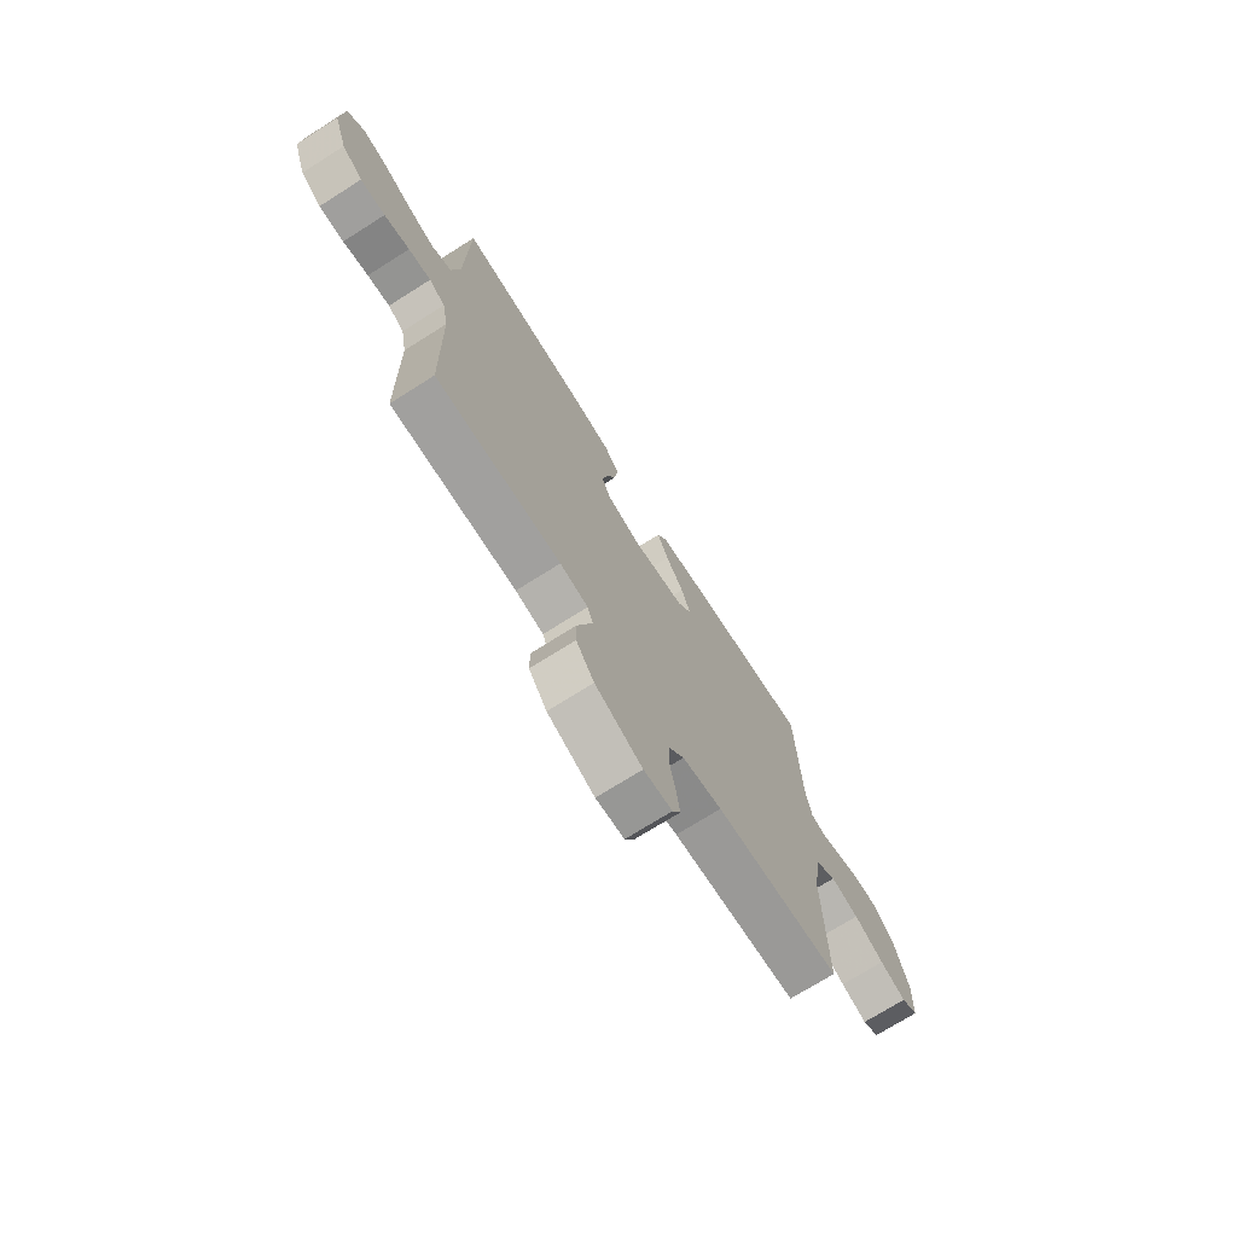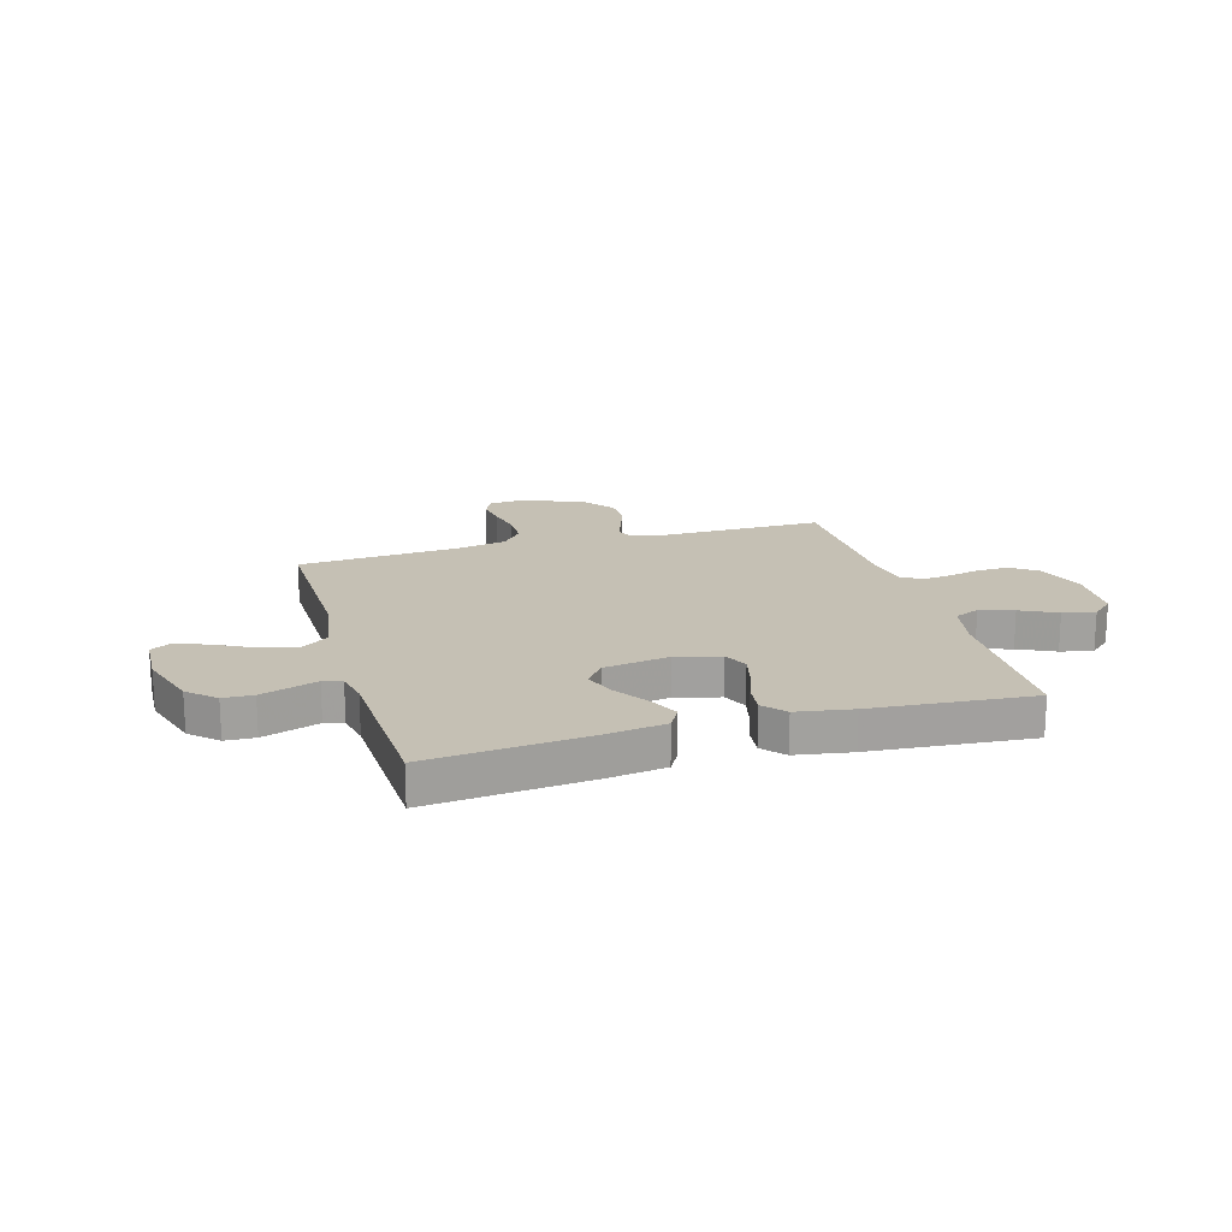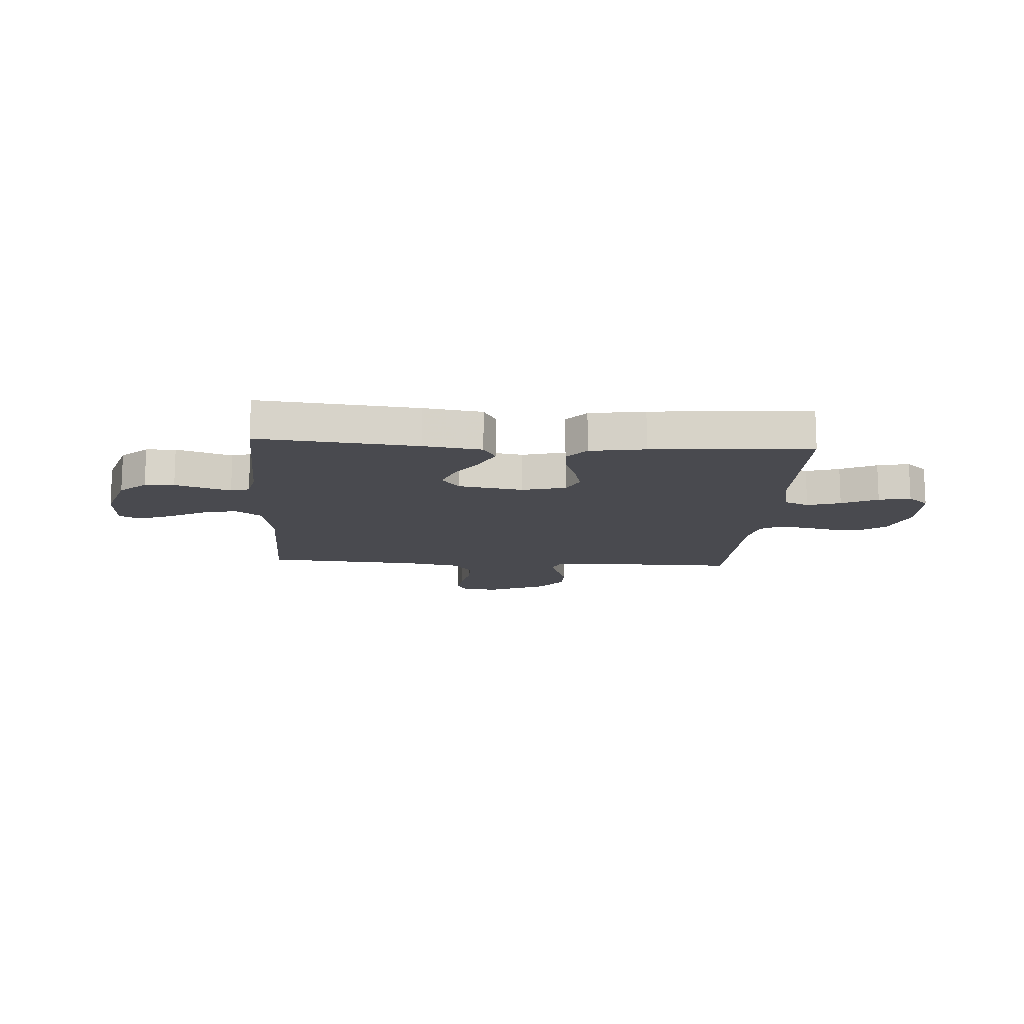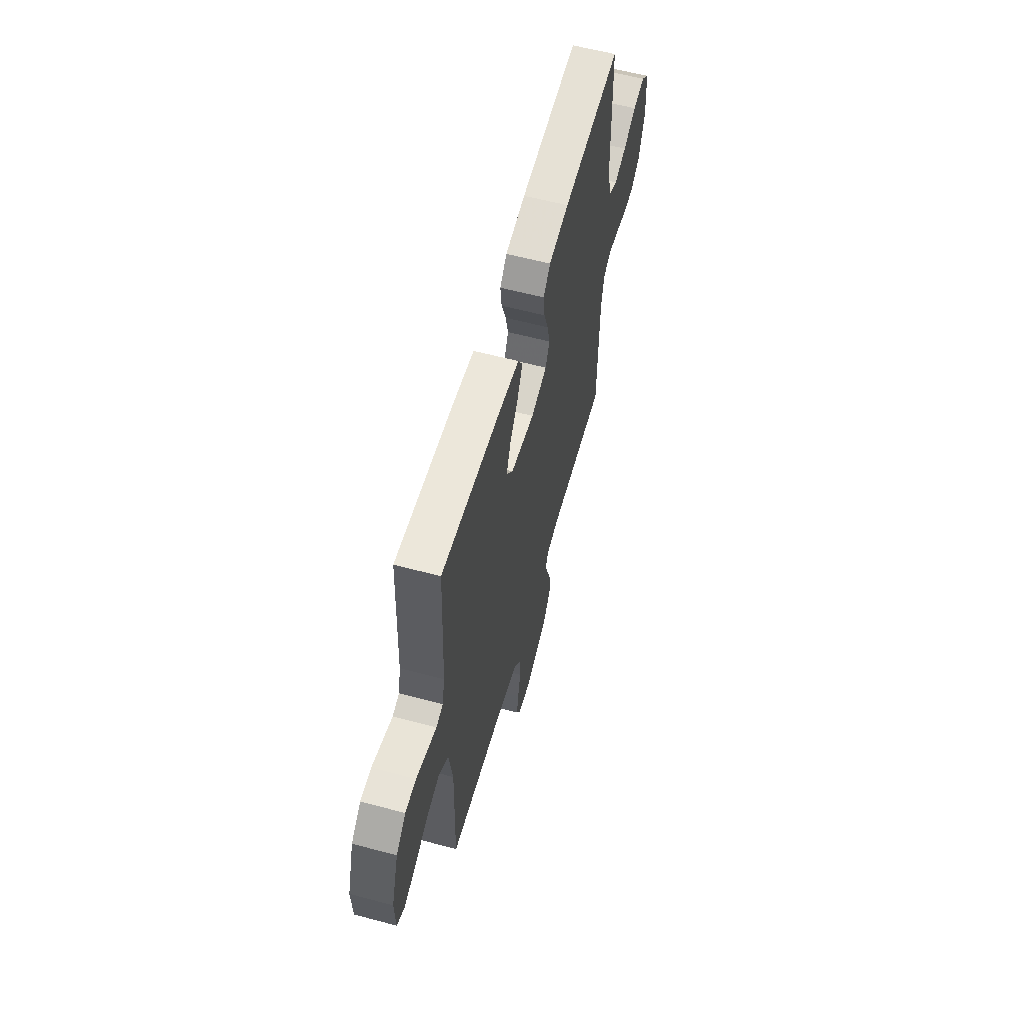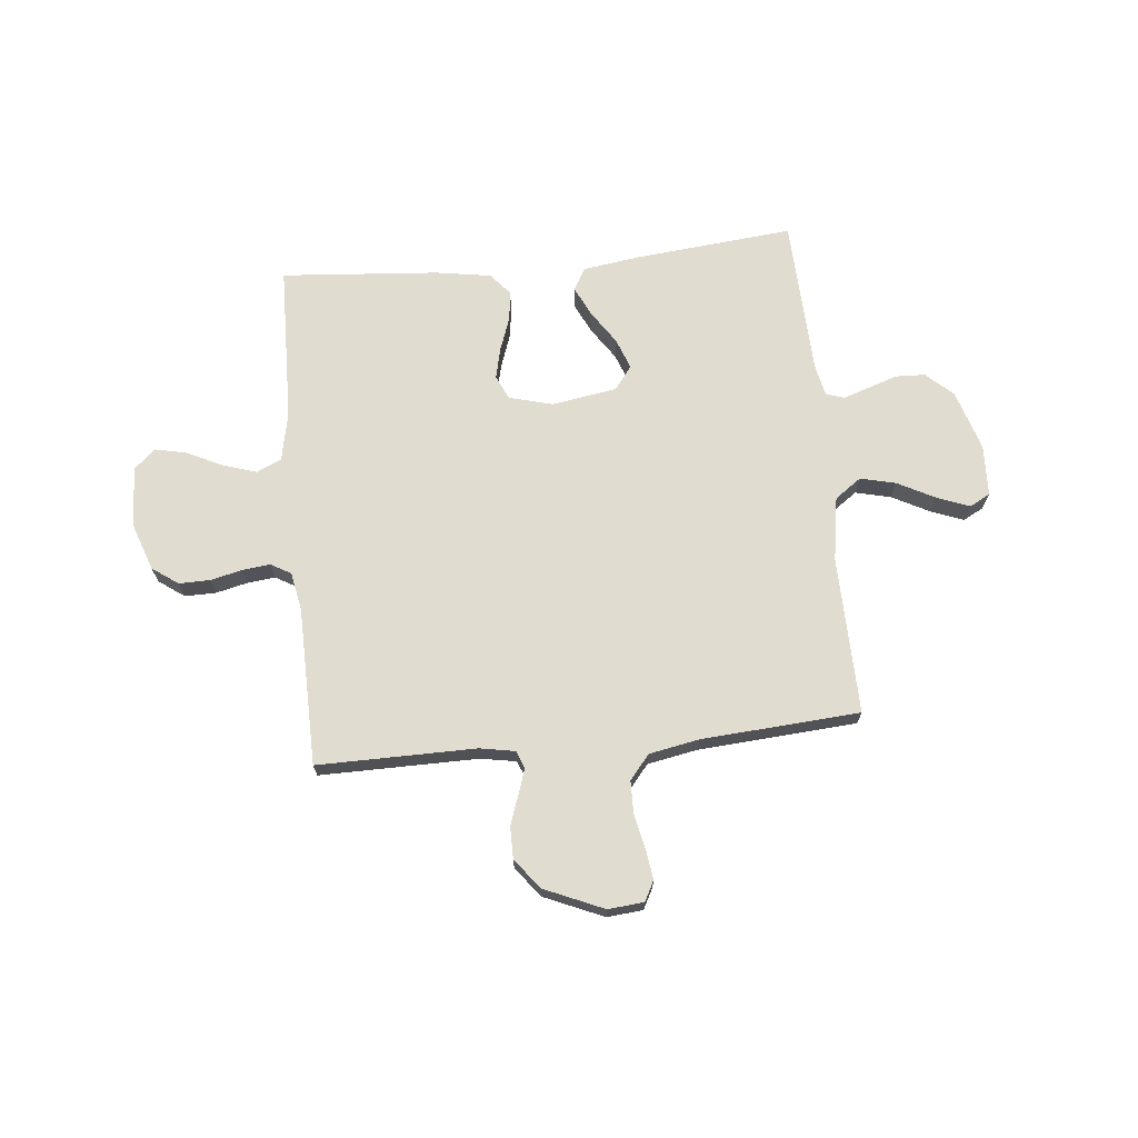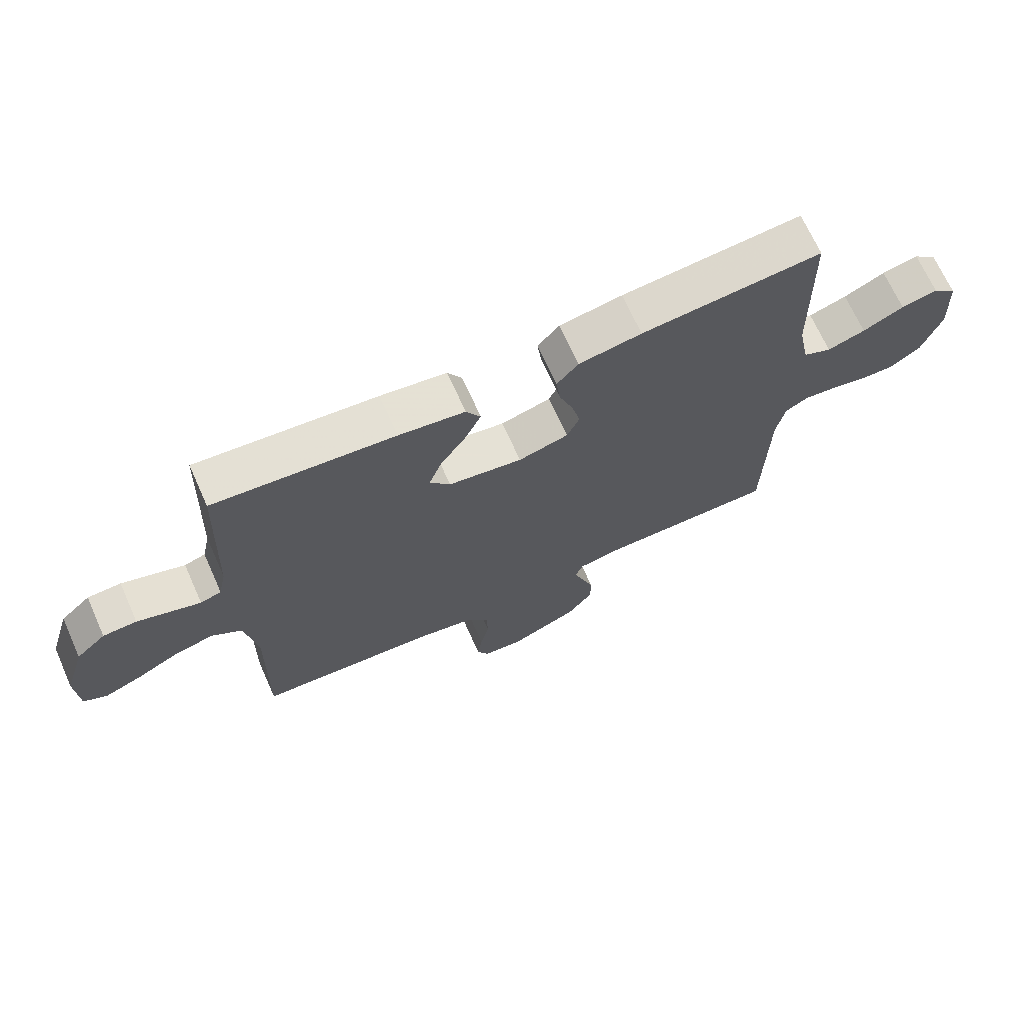
<metadata>
{"format":"obj","ext":"obj","renderer":"f3d","projection":"perspective","resolution":1024,"background":"white","views":[{"elev":-72.1,"azim":122.3,"up":"+Z"},{"elev":18.3,"azim":-16.1,"up":"+Y"},{"elev":-13.6,"azim":-3.8,"up":"+Y"},{"elev":59.4,"azim":-74.6,"up":"+Z"},{"elev":69.5,"azim":174.3,"up":"+Y"},{"elev":69.4,"azim":-24.2,"up":"+Z"}]}
</metadata>
<code>
v -0.5 0.07 0.5
v -0.2 0.07 0.471
v -0.09 0.07 0.455
v -0.066 0.07 0.413
v -0.093 0.07 0.356
v -0.135 0.07 0.293
v -0.157 0.07 0.234
v -0.123 0.07 0.19
v 0 0.07 0.17
v 0.083 0.07 0.192
v 0.104 0.07 0.238
v 0.09 0.07 0.297
v 0.067 0.07 0.361
v 0.06 0.07 0.418
v 0.096 0.07 0.459
v 0.2 0.07 0.476
v 0.5 0.07 0.5
v 0.507 0.07 0.2
v 0.526 0.07 0.106
v 0.573 0.07 0.085
v 0.636 0.07 0.105
v 0.704 0.07 0.138
v 0.764 0.07 0.151
v 0.804 0.07 0.115
v 0.81 0.07 0
v 0.778 0.07 -0.091
v 0.729 0.07 -0.126
v 0.67 0.07 -0.125
v 0.61 0.07 -0.111
v 0.557 0.07 -0.105
v 0.519 0.07 -0.127
v 0.505 0.07 -0.2
v 0.5 0.07 -0.5
v 0.2 0.07 -0.498
v 0.133 0.07 -0.51
v 0.12 0.07 -0.543
v 0.136 0.07 -0.59
v 0.156 0.07 -0.647
v 0.156 0.07 -0.707
v 0.113 0.07 -0.764
v 0 0.07 -0.813
v -0.068 0.07 -0.807
v -0.088 0.07 -0.769
v -0.08 0.07 -0.712
v -0.066 0.07 -0.646
v -0.067 0.07 -0.585
v -0.105 0.07 -0.539
v -0.2 0.07 -0.521
v -0.5 0.07 -0.5
v -0.494 0.07 -0.2
v -0.514 0.07 -0.078
v -0.564 0.07 -0.042
v -0.631 0.07 -0.058
v -0.702 0.07 -0.095
v -0.764 0.07 -0.119
v -0.803 0.07 -0.098
v -0.807 0.07 0
v -0.771 0.07 0.115
v -0.721 0.07 0.161
v -0.665 0.07 0.163
v -0.608 0.07 0.144
v -0.56 0.07 0.128
v -0.525 0.07 0.139
v -0.512 0.07 0.2
v -0.5 0 0.5
v -0.2 0 0.471
v -0.09 0 0.455
v -0.066 0 0.413
v -0.093 0 0.356
v -0.135 0 0.293
v -0.157 0 0.234
v -0.123 0 0.19
v 0 0 0.17
v 0.083 0 0.192
v 0.104 0 0.238
v 0.09 0 0.297
v 0.067 0 0.361
v 0.06 0 0.418
v 0.096 0 0.459
v 0.2 0 0.476
v 0.5 0 0.5
v 0.507 0 0.2
v 0.526 0 0.106
v 0.573 0 0.085
v 0.636 0 0.105
v 0.704 0 0.138
v 0.764 0 0.151
v 0.804 0 0.115
v 0.81 0 0
v 0.778 0 -0.091
v 0.729 0 -0.126
v 0.67 0 -0.125
v 0.61 0 -0.111
v 0.557 0 -0.105
v 0.519 0 -0.127
v 0.505 0 -0.2
v 0.5 0 -0.5
v 0.2 0 -0.498
v 0.133 0 -0.51
v 0.12 0 -0.543
v 0.136 0 -0.59
v 0.156 0 -0.647
v 0.156 0 -0.707
v 0.113 0 -0.764
v 0 0 -0.813
v -0.068 0 -0.807
v -0.088 0 -0.769
v -0.08 0 -0.712
v -0.066 0 -0.646
v -0.067 0 -0.585
v -0.105 0 -0.539
v -0.2 0 -0.521
v -0.5 0 -0.5
v -0.494 0 -0.2
v -0.514 0 -0.078
v -0.564 0 -0.042
v -0.631 0 -0.058
v -0.702 0 -0.095
v -0.764 0 -0.119
v -0.803 0 -0.098
v -0.807 0 0
v -0.771 0 0.115
v -0.721 0 0.161
v -0.665 0 0.163
v -0.608 0 0.144
v -0.56 0 0.128
v -0.525 0 0.139
v -0.512 0 0.2
f 60 61 62
f 59 60 62
f 58 59 62
f 57 58 62
f 56 57 62
f 55 56 62
f 54 55 62
f 53 54 62
f 52 53 62 63
f 51 52 63
f 50 51 63 64
f 48 49 50
f 64 1 2
f 50 64 2
f 48 50 2
f 47 48 2
f 43 44 45
f 42 43 45
f 41 42 45
f 40 41 45
f 39 40 45
f 38 39 45
f 37 38 45
f 36 37 45 46
f 35 36 46 47
f 32 33 34
f 34 35 47
f 32 34 47
f 31 32 47
f 27 28 29
f 26 27 29
f 25 26 29
f 24 25 29
f 23 24 29
f 22 23 29
f 21 22 29
f 20 21 29 30
f 19 20 30 31
f 16 17 18
f 15 16 18
f 14 15 18
f 13 14 18
f 12 13 18
f 18 19 31
f 12 18 31
f 11 12 31
f 4 5 6
f 3 4 6
f 2 3 6
f 2 6 7
f 47 2 7
f 10 11 31 47
f 9 10 47
f 8 9 47
f 7 8 47
f 126 125 124
f 126 124 123
f 126 123 122
f 126 122 121
f 126 121 120
f 126 120 119
f 126 119 118
f 126 118 117
f 127 126 117 116
f 127 116 115
f 128 127 115 114
f 114 113 112
f 66 65 128
f 66 128 114
f 66 114 112
f 66 112 111
f 109 108 107
f 109 107 106
f 109 106 105
f 109 105 104
f 109 104 103
f 109 103 102
f 109 102 101
f 110 109 101 100
f 111 110 100 99
f 98 97 96
f 111 99 98
f 111 98 96
f 111 96 95
f 93 92 91
f 93 91 90
f 93 90 89
f 93 89 88
f 93 88 87
f 93 87 86
f 93 86 85
f 94 93 85 84
f 95 94 84 83
f 82 81 80
f 82 80 79
f 82 79 78
f 82 78 77
f 82 77 76
f 95 83 82
f 95 82 76
f 95 76 75
f 70 69 68
f 70 68 67
f 70 67 66
f 71 70 66
f 71 66 111
f 111 95 75 74
f 111 74 73
f 111 73 72
f 111 72 71
f 1 65 66 2
f 2 66 67 3
f 3 67 68 4
f 4 68 69 5
f 5 69 70 6
f 6 70 71 7
f 7 71 72 8
f 8 72 73 9
f 9 73 74 10
f 10 74 75 11
f 11 75 76 12
f 12 76 77 13
f 13 77 78 14
f 14 78 79 15
f 15 79 80 16
f 16 80 81 17
f 17 81 82 18
f 18 82 83 19
f 19 83 84 20
f 20 84 85 21
f 21 85 86 22
f 22 86 87 23
f 23 87 88 24
f 24 88 89 25
f 25 89 90 26
f 26 90 91 27
f 27 91 92 28
f 28 92 93 29
f 29 93 94 30
f 30 94 95 31
f 31 95 96 32
f 32 96 97 33
f 33 97 98 34
f 34 98 99 35
f 35 99 100 36
f 36 100 101 37
f 37 101 102 38
f 38 102 103 39
f 39 103 104 40
f 40 104 105 41
f 41 105 106 42
f 42 106 107 43
f 43 107 108 44
f 44 108 109 45
f 45 109 110 46
f 46 110 111 47
f 47 111 112 48
f 48 112 113 49
f 49 113 114 50
f 50 114 115 51
f 51 115 116 52
f 52 116 117 53
f 53 117 118 54
f 54 118 119 55
f 55 119 120 56
f 56 120 121 57
f 57 121 122 58
f 58 122 123 59
f 59 123 124 60
f 60 124 125 61
f 61 125 126 62
f 62 126 127 63
f 63 127 128 64
f 64 128 65 1

</code>
